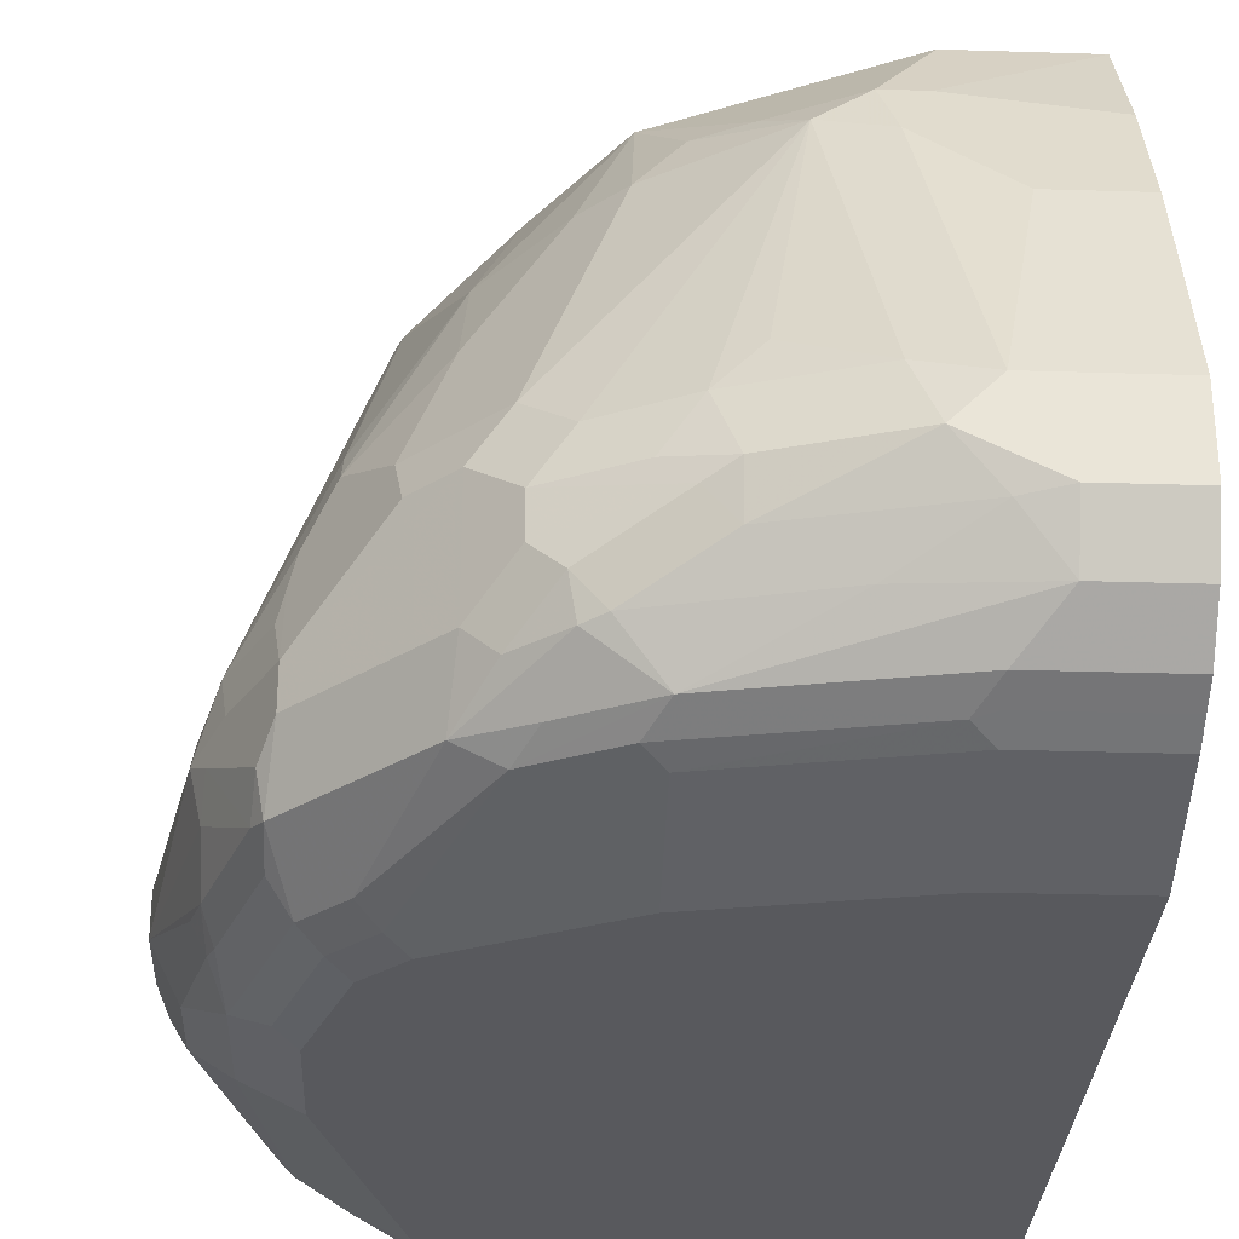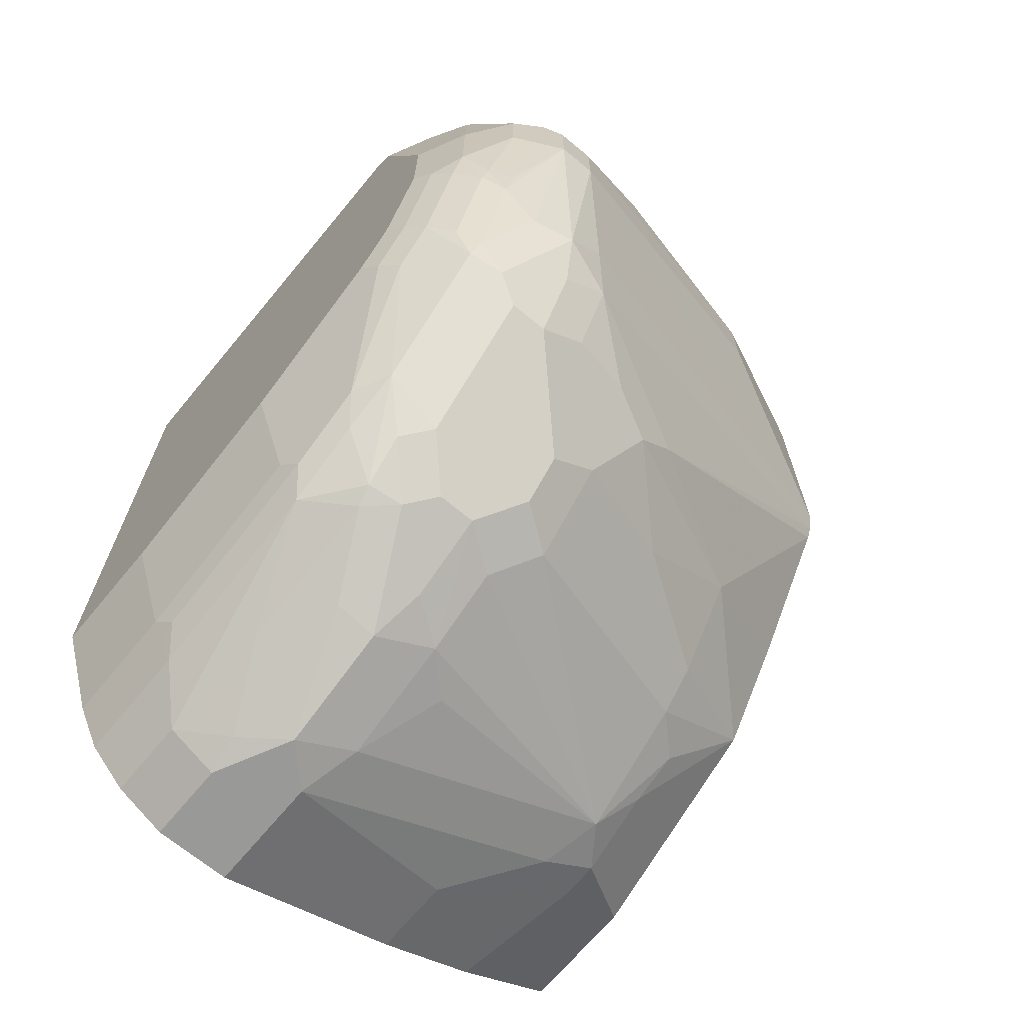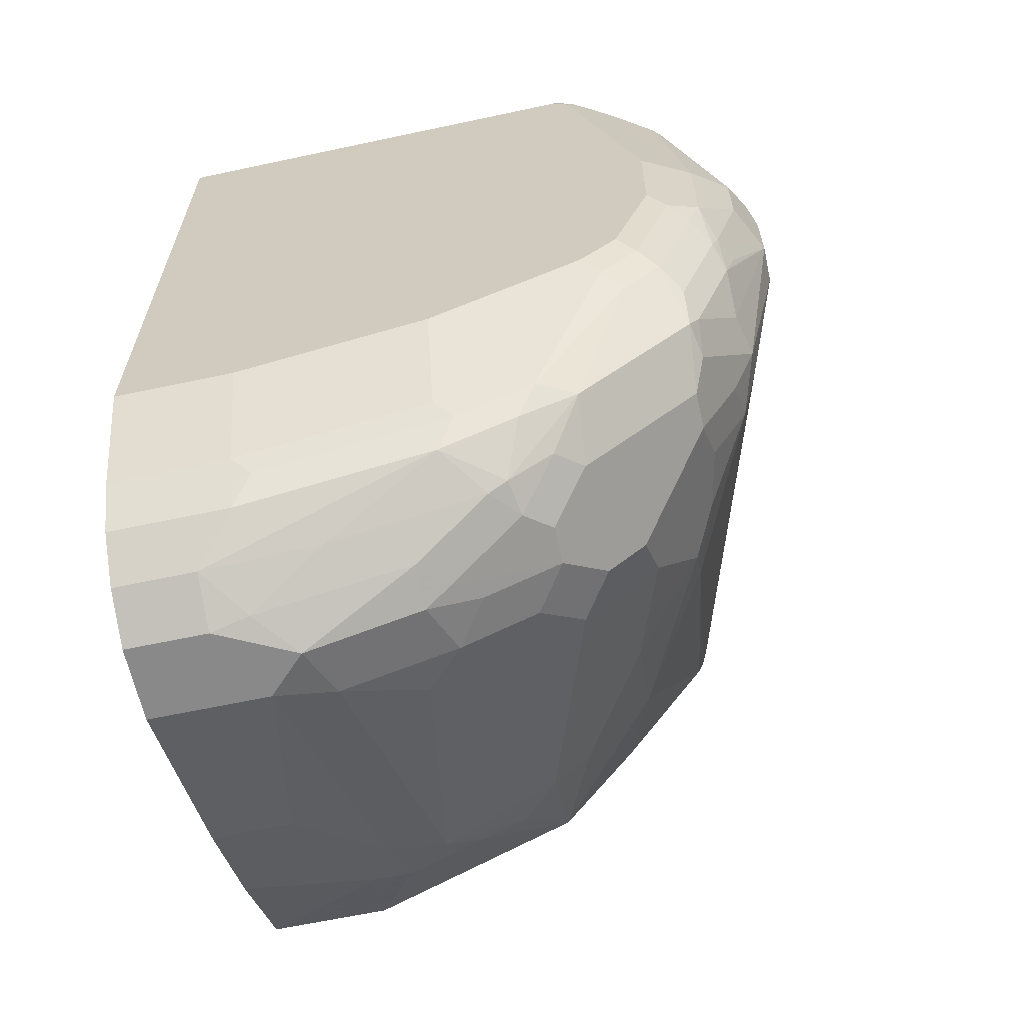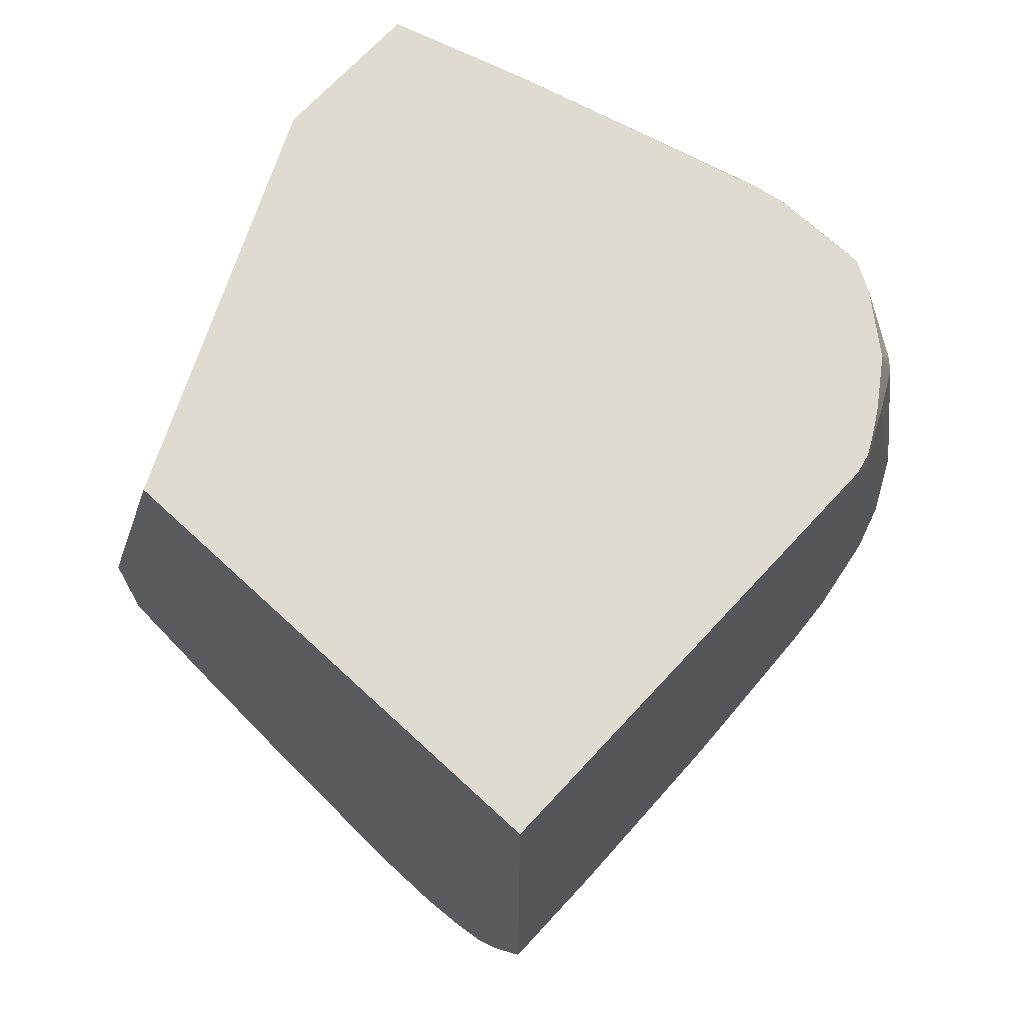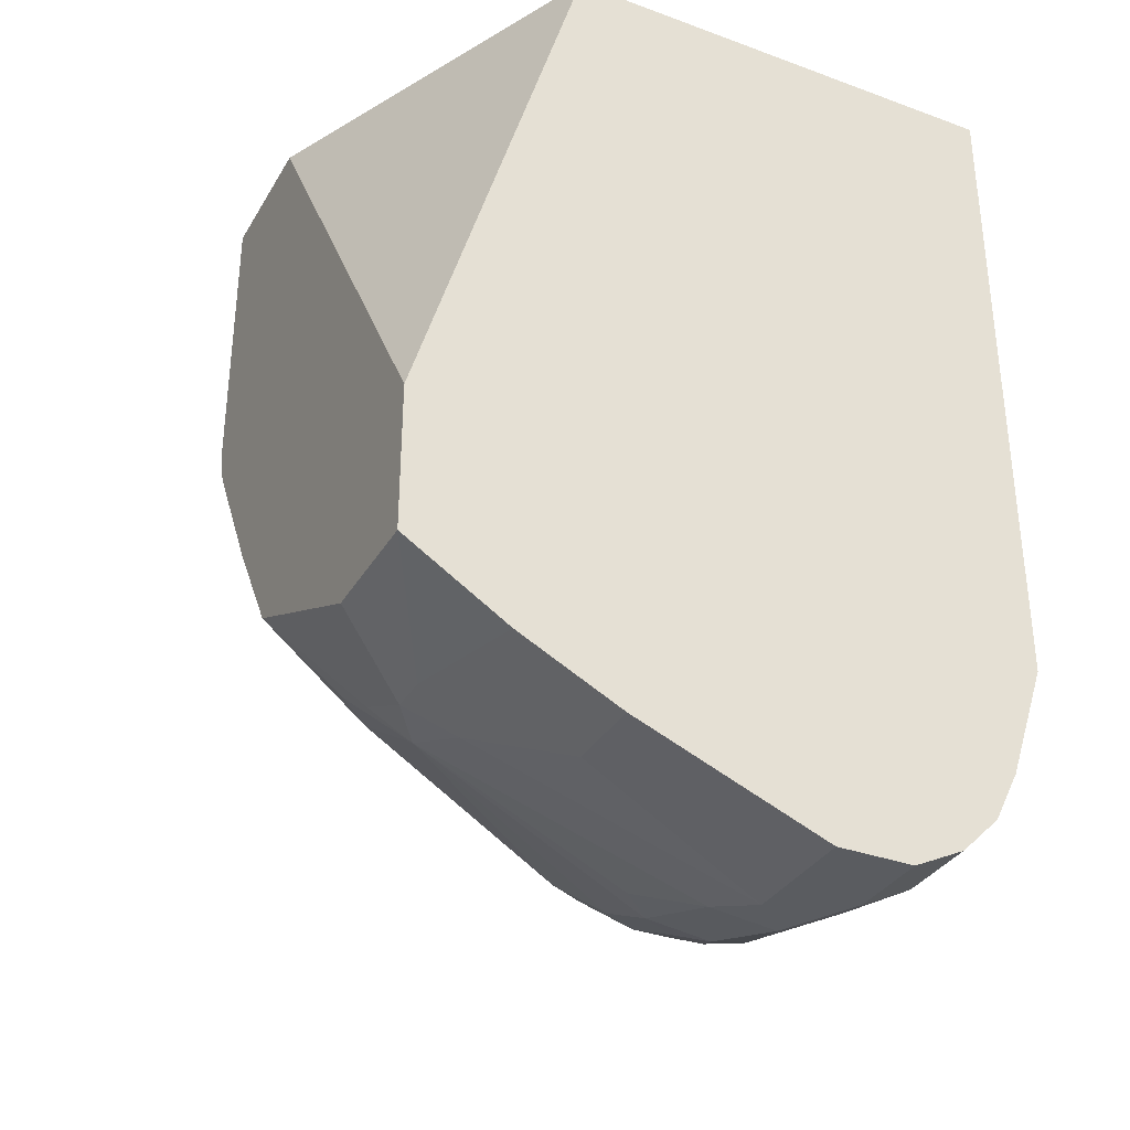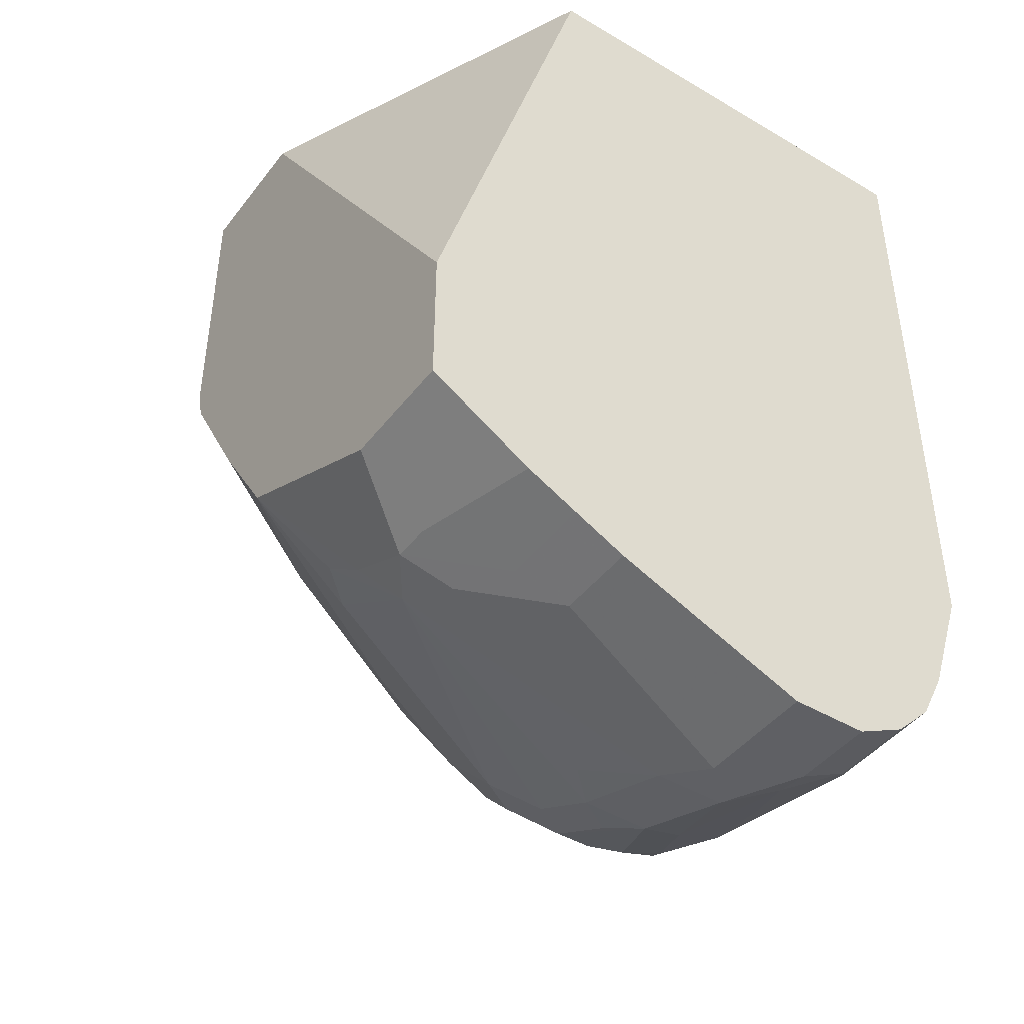
<metadata>
{"format":"obj","ext":"obj","renderer":"f3d","projection":"perspective","resolution":1024,"background":"white","views":[{"elev":-29.9,"azim":177.4,"up":"+Y"},{"elev":-68.8,"azim":50.3,"up":"+Z"},{"elev":-63.1,"azim":12.2,"up":"+Z"},{"elev":70.1,"azim":-47.2,"up":"+Z"},{"elev":-33.9,"azim":-116.5,"up":"+Z"},{"elev":-43.9,"azim":-124.8,"up":"+Z"}]}
</metadata>
<code>
v 0.05788 -0.4041 -0.4559
v 0.2941 -0.4041 -0.4559
v 0.05788 -0.1617 -0.4559
v 0.05788 -0.4041 -0.8083
v 0.3042 -0.4019 -0.4559
v 0.3031 -0.4041 -0.4649
v 0.2476 -0.07366 -0.4559
v 0.05788 -0.07366 -0.7505
v 0.05788 -0.384 -0.869
v 0.1213 -0.4041 -0.8083
v 0.3117 -0.3982 -0.4559
v 0.3301 -0.3907 -0.4649
v 0.3435 -0.4041 -0.6063
v 0.357 -0.3974 -0.6063
v 0.3233 -0.07366 -0.4559
v 0.05788 -0.07366 -0.8286
v 0.05788 -0.3772 -0.8824
v 0.1213 -0.384 -0.869
v 0.2223 -0.384 -0.8488
v 0.2223 -0.4041 -0.7881
v 0.3196 -0.3937 -0.4559
v 0.3536 -0.3789 -0.4749
v 0.3259 -0.3899 -0.4559
v 0.3705 -0.3907 -0.6063
v 0.3435 -0.4041 -0.6669
v 0.357 -0.3974 -0.6669
v 0.3435 -0.1415 -0.4559
v 0.3637 -0.1617 -0.5052
v 0.3233 -0.07366 -0.6135
v 0.1213 -0.07366 -0.8286
v 0.128 -0.1145 -0.8555
v 0.05788 -0.128 -0.8622
v 0.1213 -0.3772 -0.8824
v 0.05788 -0.3705 -0.8959
v 0.1314 -0.3789 -0.8791
v 0.2324 -0.3789 -0.8588
v 0.2728 -0.3789 -0.8387
v 0.3132 -0.3991 -0.7578
v 0.2627 -0.4041 -0.7679
v 0.3587 -0.3739 -0.4749
v 0.3483 -0.3744 -0.4559
v 0.3907 -0.3705 -0.5861
v 0.3705 -0.3907 -0.6669
v 0.3233 -0.4041 -0.7275
v 0.3536 -0.3991 -0.677
v 0.3763 -0.2679 -0.4559
v 0.3789 -0.2627 -0.4623
v 0.3637 -0.1617 -0.5456
v 0.3789 -0.2425 -0.4825
v 0.3839 -0.2627 -0.485
v 0.4042 -0.3233 -0.5861
v 0.3204 -0.07366 -0.6265
v 0.4042 -0.3233 -0.6265
v 0.3839 -0.3031 -0.7073
v 0.3738 -0.293 -0.7376
v 0.1347 -0.07366 -0.8218
v 0.1482 -0.1145 -0.8555
v 0.05788 -0.1549 -0.8757
v 0.1213 -0.3705 -0.8959
v 0.05788 -0.3503 -0.9161
v 0.2223 -0.3705 -0.8757
v 0.2627 -0.3705 -0.8555
v 0.293 -0.3688 -0.8387
v 0.3233 -0.3915 -0.7679
v 0.3334 -0.3991 -0.7376
v 0.3031 -0.4041 -0.7477
v 0.3709 -0.3473 -0.4559
v 0.3991 -0.3536 -0.576
v 0.3907 -0.3705 -0.6265
v 0.4042 -0.3435 -0.5861
v 0.3637 -0.3915 -0.6871
v 0.3738 -0.3789 -0.6972
v 0.3772 -0.3772 -0.6871
v 0.3779 -0.2747 -0.4559
v 0.3795 -0.2829 -0.4559
v 0.3839 -0.2829 -0.4649
v 0.3173 -0.07366 -0.6347
v 0.3334 -0.2122 -0.7578
v 0.4042 -0.3435 -0.6265
v 0.3839 -0.3233 -0.7275
v 0.3806 -0.3065 -0.7241
v 0.3705 -0.3166 -0.7544
v 0.3503 -0.3166 -0.7949
v 0.3536 -0.293 -0.778
v 0.3503 -0.2762 -0.7747
v 0.3469 -0.2593 -0.7713
v 0.1891 -0.07366 -0.7947
v 0.1886 -0.1145 -0.8353
v 0.1718 -0.1314 -0.8588
v 0.1415 -0.1415 -0.869
v 0.1078 -0.1549 -0.8757
v 0.2281 -0.07366 -0.7751
v 0.05788 -0.1819 -0.8892
v 0.1011 -0.3503 -0.9161
v 0.1415 -0.357 -0.9027
v 0.05788 -0.3233 -0.9296
v 0.1617 -0.3461 -0.9043
v 0.2425 -0.3461 -0.8841
v 0.2526 -0.3486 -0.8791
v 0.2829 -0.3637 -0.8488
v 0.2762 -0.3503 -0.8622
v 0.2897 -0.3368 -0.8555
v 0.3503 -0.3368 -0.7949
v 0.3536 -0.3688 -0.778
v 0.3435 -0.3915 -0.7477
v 0.3787 -0.3338 -0.4559
v 0.3795 -0.3323 -0.4559
v 0.3839 -0.3233 -0.4649
v 0.3536 -0.3789 -0.7578
v 0.3789 -0.3663 -0.7073
v 0.3587 -0.3663 -0.7679
v 0.3839 -0.3637 -0.6871
v 0.3118 -0.07366 -0.6438
v 0.2897 -0.1348 -0.7544
v 0.3334 -0.2324 -0.778
v 0.3789 -0.3461 -0.7275
v 0.3772 -0.3301 -0.741
v 0.3469 -0.2997 -0.7915
v 0.2897 -0.2762 -0.8555
v 0.3099 -0.2762 -0.8353
v 0.3301 -0.256 -0.7949
v 0.2122 -0.1112 -0.8184
v 0.229 -0.07366 -0.7747
v 0.2324 -0.1314 -0.8184
v 0.2728 -0.2526 -0.8588
v 0.2526 -0.2728 -0.8791
v 0.2122 -0.2728 -0.8993
v 0.192 -0.2526 -0.8993
v 0.1516 -0.2728 -0.9195
v 0.1213 -0.2829 -0.9296
v 0.1011 -0.1819 -0.8892
v 0.05788 -0.2829 -0.9296
v 0.1011 -0.3233 -0.9296
v 0.1213 -0.3258 -0.9246
v 0.256 -0.3301 -0.8824
v 0.2021 -0.3258 -0.9043
v 0.2156 -0.3099 -0.9027
v 0.2694 -0.3166 -0.8757
v 0.357 -0.3503 -0.7814
v 0.2694 -0.07366 -0.714
v 0.293 -0.192 -0.7982
v 0.2526 -0.1314 -0.7982
v 0.3132 -0.2526 -0.8184
v 0.2694 -0.2964 -0.8757
v 0.293 -0.2526 -0.8387
v 0.229 -0.2964 -0.8959
v 0.2021 -0.3031 -0.9094
v 0.1415 -0.3031 -0.9296
f 73 112 79
f 75 107 108
f 68 70 107
f 73 110 112
f 77 78 114
f 75 108 76
f 72 111 110
f 68 107 106
f 72 110 73
f 71 109 72
f 71 105 109
f 70 108 107
f 69 73 79
f 77 114 113
f 72 109 111
f 78 86 115
f 86 121 115
f 79 112 110
f 67 68 106
f 86 118 121
f 83 120 118
f 83 119 120
f 83 102 119
f 83 103 102
f 83 117 103
f 83 85 84
f 83 86 85
f 83 118 86
f 82 117 83
f 80 117 82
f 80 116 117
f 79 116 80
f 79 110 116
f 78 115 114
f 63 105 64
f 53 80 54
f 63 103 104
f 57 89 90
f 57 88 89
f 56 87 57
f 55 86 78
f 55 85 86
f 55 84 85
f 57 90 131
f 55 83 84
f 55 80 82
f 55 81 80
f 54 81 55
f 54 80 81
f 53 79 80
f 88 122 89
f 55 82 83
f 57 131 91
f 57 87 92
f 57 92 88
f 63 102 103
f 63 101 102
f 63 100 101
f 62 99 100
f 62 100 63
f 61 99 62
f 61 98 99
f 61 97 98
f 61 95 97
f 60 133 94
f 60 96 133
f 59 95 61
f 59 94 95
f 58 131 93
f 58 91 131
f 63 104 105
f 88 92 123
f 137 147 144
f 89 122 124
f 122 123 124
f 120 143 121
f 119 143 120
f 119 145 143
f 119 125 145
f 119 126 125
f 123 142 124
f 119 144 126
f 115 143 141
f 115 121 143
f 114 123 140
f 114 142 123
f 114 141 142
f 114 115 141
f 118 120 121
f 124 142 141
f 124 141 143
f 124 143 145
f 52 78 77
f 137 144 138
f 136 147 137
f 136 148 147
f 135 137 138
f 134 148 136
f 133 148 134
f 129 148 130
f 127 129 128
f 127 148 129
f 127 147 148
f 127 146 147
f 127 144 146
f 126 144 127
f 124 145 125
f 113 114 140
f 88 123 122
f 111 117 116
f 110 111 116
f 94 97 95
f 144 147 146
f 94 134 97
f 94 133 134
f 93 130 132
f 93 131 130
f 96 132 130
f 90 130 131
f 89 129 130
f 89 128 129
f 89 127 128
f 89 126 127
f 89 125 126
f 89 124 125
f 89 130 90
f 96 130 148
f 96 148 133
f 97 134 136
f 104 109 105
f 104 111 109
f 104 139 111
f 103 139 104
f 103 117 139
f 102 144 119
f 102 138 144
f 102 135 138
f 101 135 102
f 99 101 100
f 99 135 101
f 98 137 135
f 98 136 137
f 98 135 99
f 97 136 98
f 111 139 117
f 52 55 78
f 9 33 18
f 51 76 108
f 7 123 92
f 7 140 123
f 7 113 140
f 7 77 113
f 51 108 70
f 7 29 52
f 7 92 87
f 7 15 29
f 6 13 14
f 5 12 11
f 5 6 12
f 4 18 10
f 4 9 18
f 3 7 8
f 6 14 12
f 2 6 5
f 7 87 56
f 7 30 16
f 15 27 28
f 14 43 24
f 14 26 43
f 13 26 14
f 13 25 26
f 12 24 22
f 7 56 30
f 12 14 24
f 12 22 23
f 11 12 21
f 10 19 20
f 10 18 19
f 9 17 33
f 7 16 8
f 12 23 21
f 1 6 2
f 1 13 6
f 1 25 13
f 1 15 7
f 1 27 15
f 1 46 27
f 1 74 46
f 1 75 74
f 1 107 75
f 1 7 3
f 1 106 107
f 1 41 67
f 1 23 41
f 1 21 23
f 1 11 21
f 1 5 11
f 1 2 5
f 1 67 106
f 1 3 8
f 1 8 16
f 1 16 32
f 1 44 25
f 1 66 44
f 1 39 66
f 1 20 39
f 1 10 20
f 1 4 10
f 1 9 4
f 1 17 9
f 1 34 17
f 1 60 34
f 1 96 60
f 1 132 96
f 1 93 132
f 1 58 93
f 1 32 58
f 15 28 48
f 15 48 29
f 7 52 77
f 16 57 31
f 40 67 41
f 38 66 39
f 38 44 66
f 38 65 44
f 38 105 65
f 38 64 105
f 40 42 68
f 37 64 38
f 37 62 63
f 37 61 62
f 36 61 37
f 35 61 36
f 35 59 61
f 34 94 59
f 37 63 64
f 40 68 67
f 42 69 79
f 42 79 70
f 51 79 53
f 51 70 79
f 50 76 51
f 47 50 49
f 47 76 50
f 47 75 76
f 47 74 75
f 46 74 47
f 45 105 71
f 45 65 105
f 16 30 57
f 43 72 73
f 43 71 72
f 43 45 71
f 42 70 68
f 34 60 94
f 33 59 35
f 43 73 69
f 31 91 58
f 22 42 40
f 22 24 42
f 22 41 23
f 22 40 41
f 19 39 20
f 19 38 39
f 24 43 69
f 19 37 38
f 19 35 36
f 18 33 35
f 17 59 33
f 17 34 59
f 16 31 32
f 31 58 32
f 19 36 37
f 24 69 42
f 18 35 19
f 25 65 45
f 31 57 91
f 25 44 65
f 30 56 57
f 29 55 52
f 29 53 54
f 29 48 53
f 28 53 48
f 29 54 55
f 28 50 51
f 28 49 50
f 28 47 49
f 25 45 26
f 27 47 28
f 27 46 47
f 28 51 53
f 26 45 43

</code>
